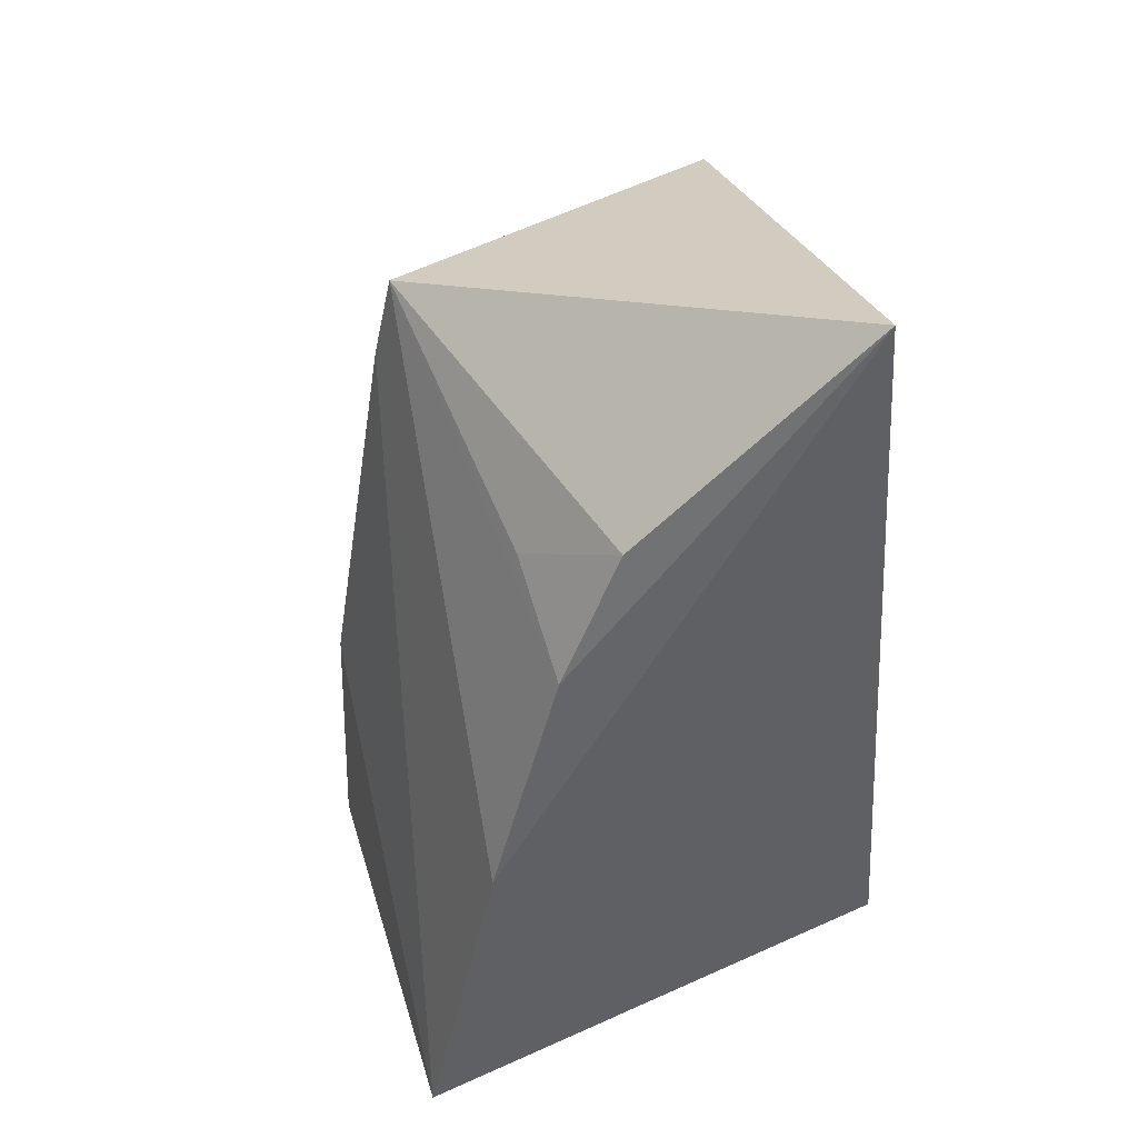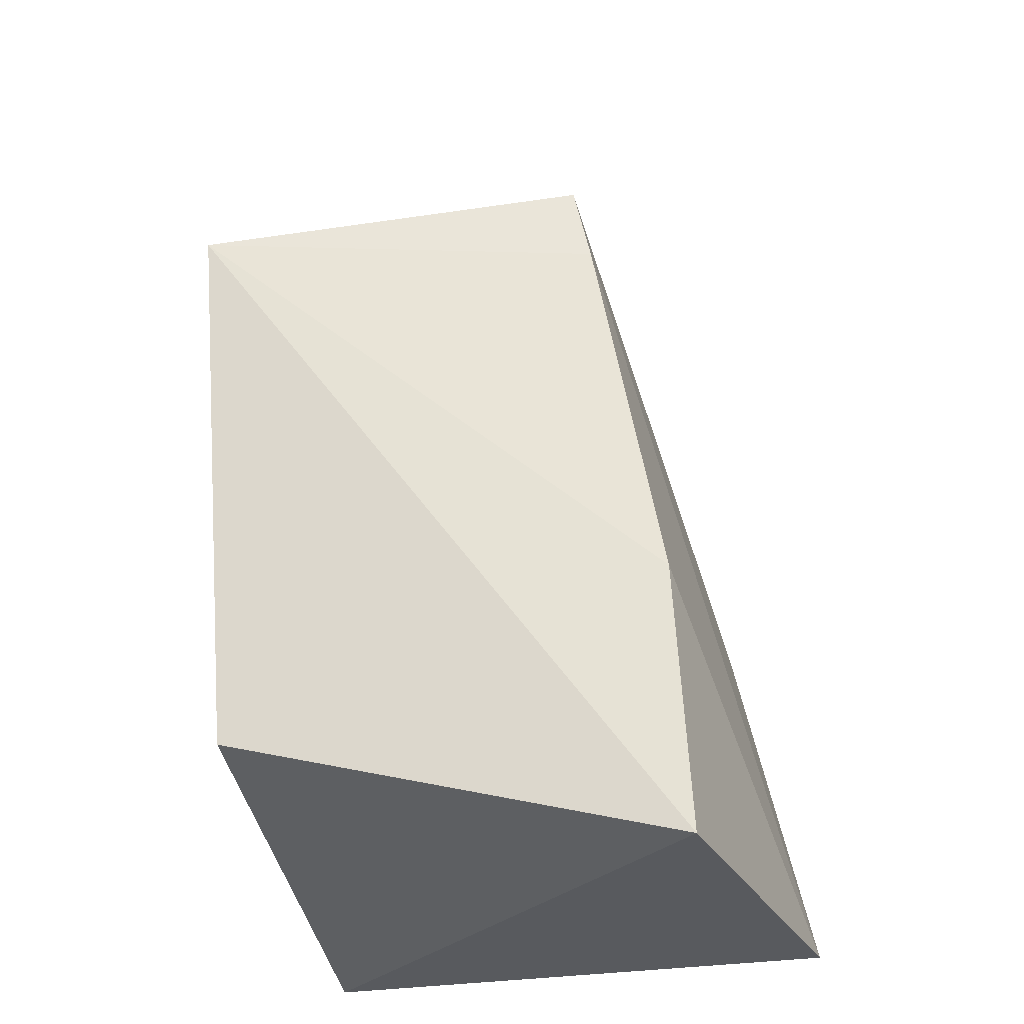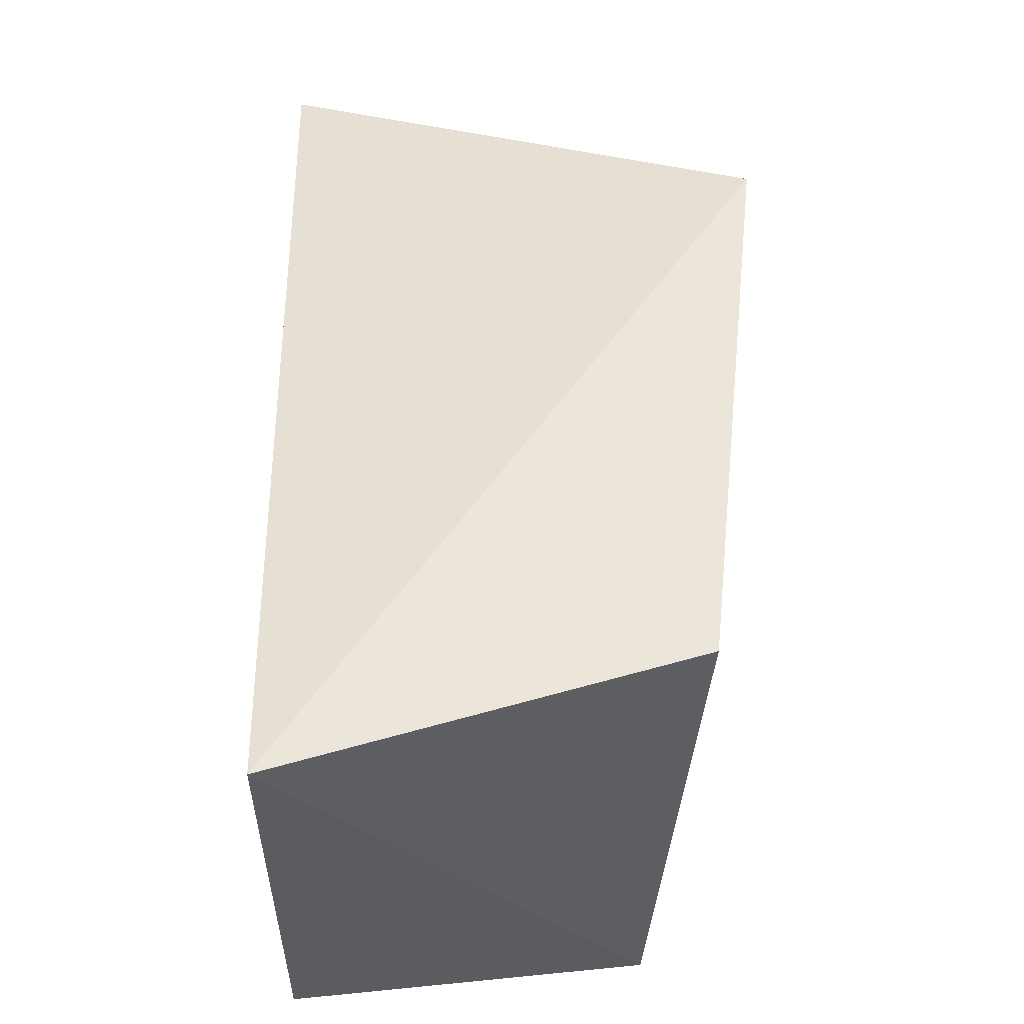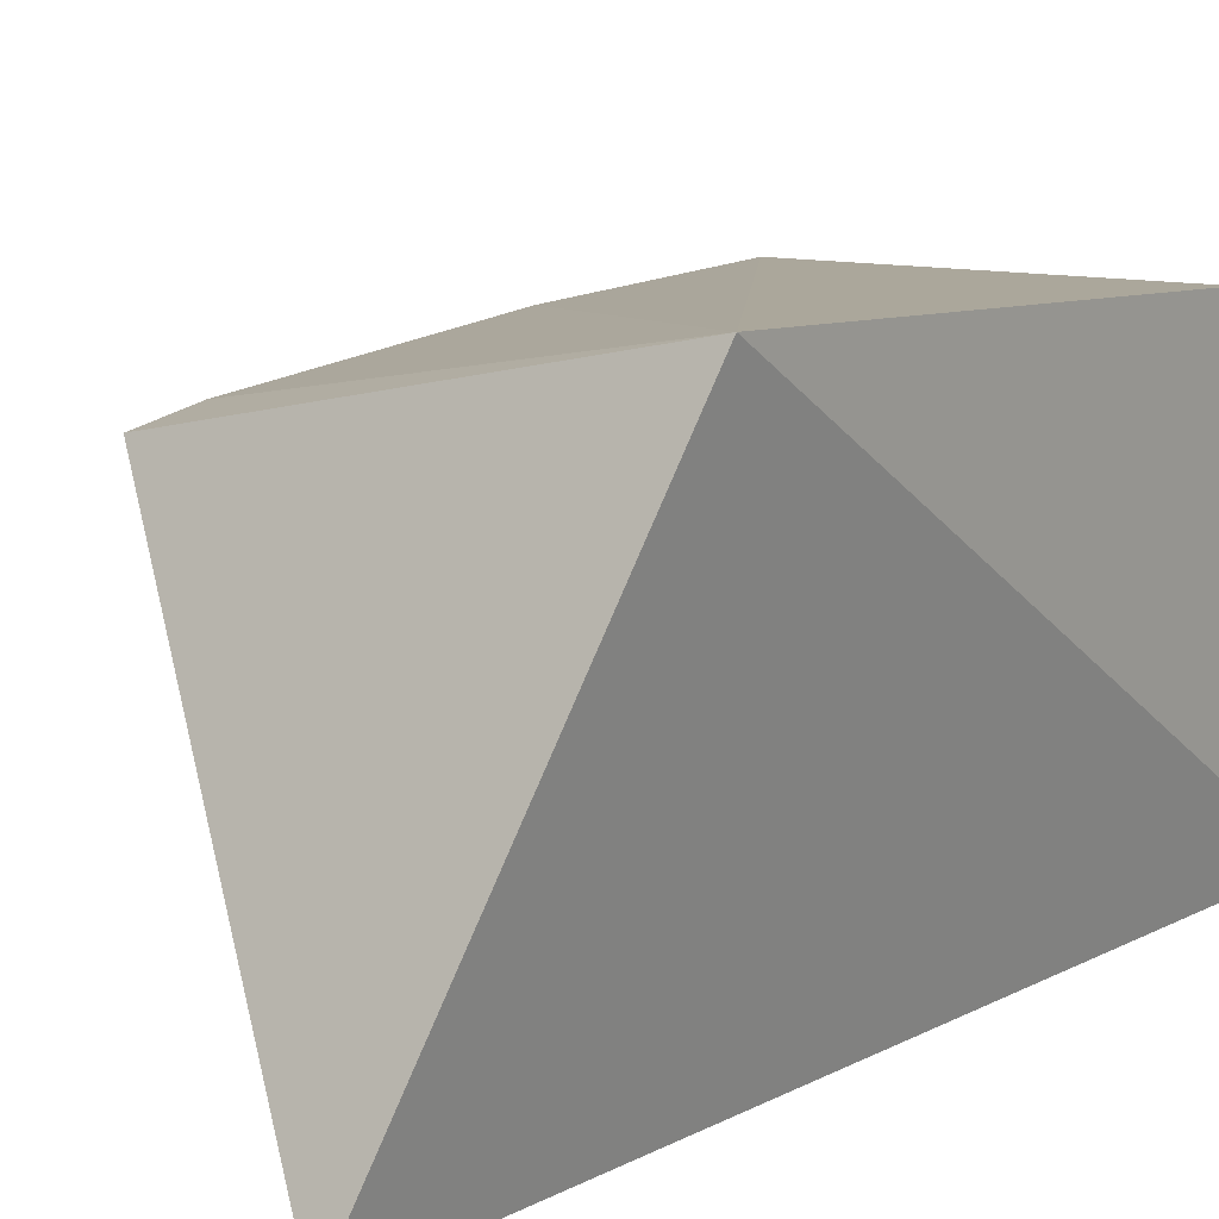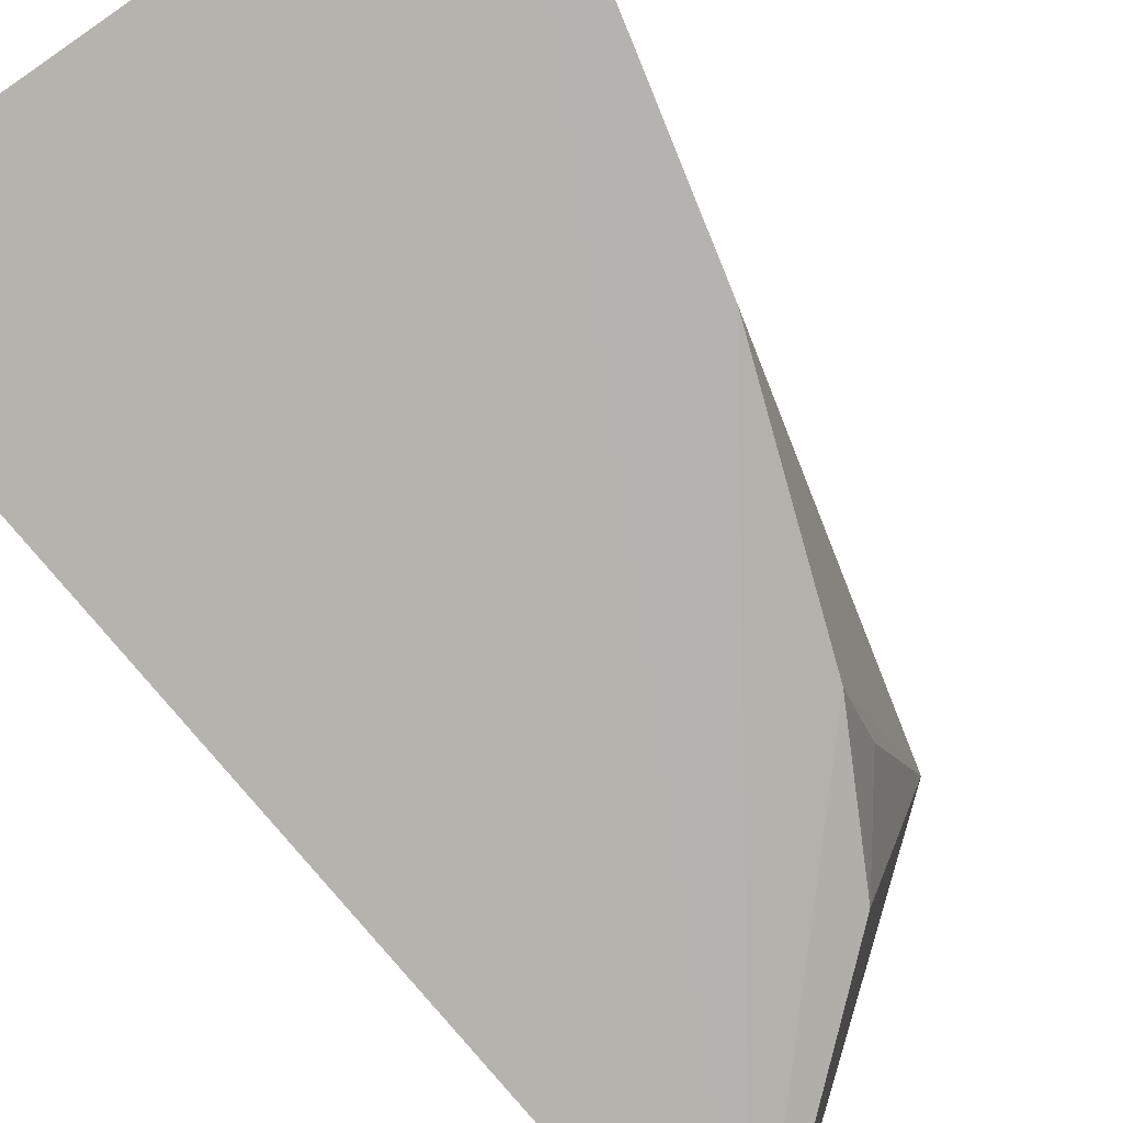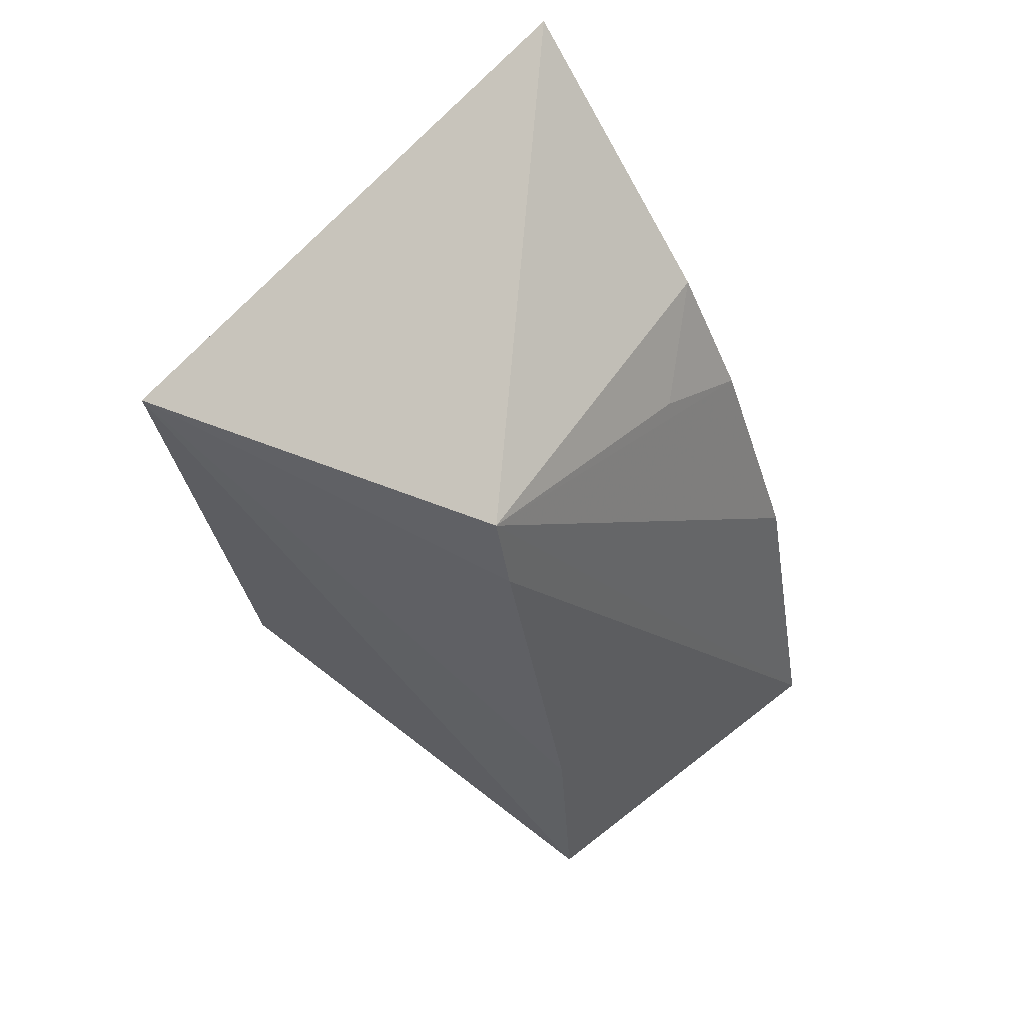
<metadata>
{"format":"obj","ext":"obj","renderer":"f3d","projection":"perspective","resolution":1024,"background":"white","views":[{"elev":48.3,"azim":-26.7,"up":"+Z"},{"elev":-28.7,"azim":-165.3,"up":"+Z"},{"elev":-34.4,"azim":89.4,"up":"+Z"},{"elev":15.4,"azim":39.0,"up":"+Y"},{"elev":-79.5,"azim":-145.3,"up":"+Y"},{"elev":60.7,"azim":-139.4,"up":"+Z"}]}
</metadata>
<code>
v -0.01858 0.001561 0.08594
v -0.01234 0.03008 0.07344
v -0.03475 0.02451 0.07715
v -0.04073 0.0239 0.03403
v -0.0136 0.002225 0.03317
v -0.03988 0.02423 0.05006
v -0.04449 0.002212 0.03317
v -0.01396 0.02665 0.04079
v -0.03583 0.02468 0.07222
v -0.03542 0.003026 0.06704
v -0.04 0.00203 0.05351
v -0.03163 0.003518 0.07452
v -0.03486 0.008965 0.07089
f 1 2 3
f 5 2 1
f 6 2 4
f 7 5 1
f 7 4 5
f 7 6 4
f 8 5 4
f 8 4 2
f 8 2 5
f 9 3 2
f 9 2 6
f 9 7 3
f 9 6 7
f 11 7 1
f 11 1 10
f 11 10 3
f 11 3 7
f 12 10 1
f 12 1 3
f 13 12 3
f 13 3 10
f 13 10 12

</code>
